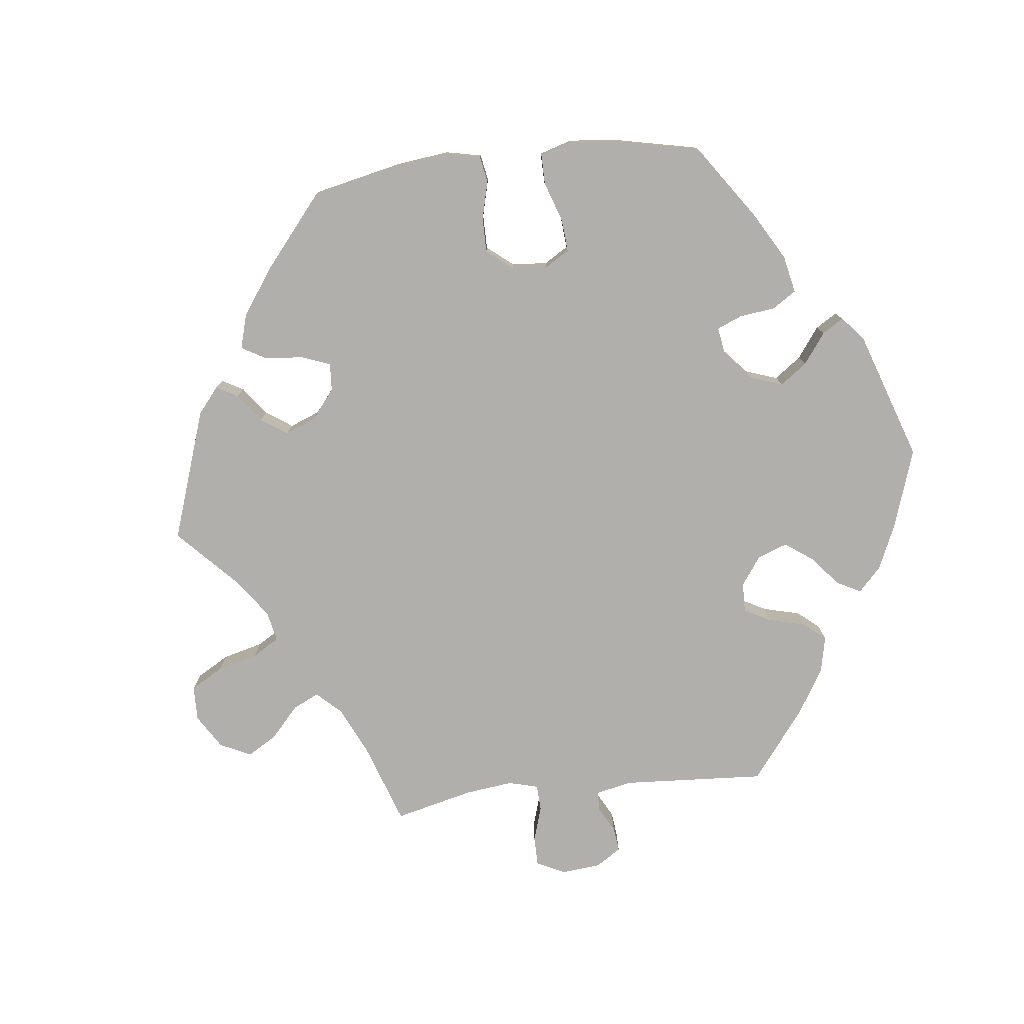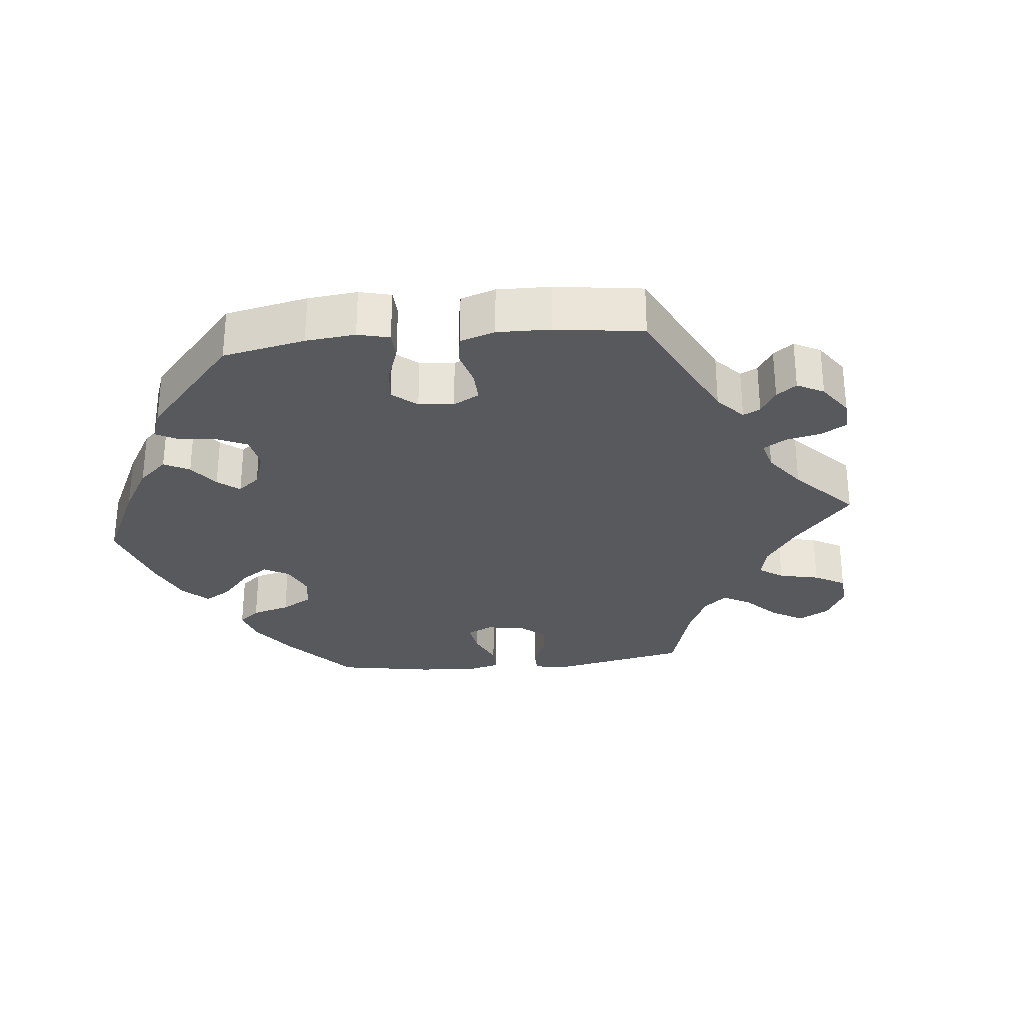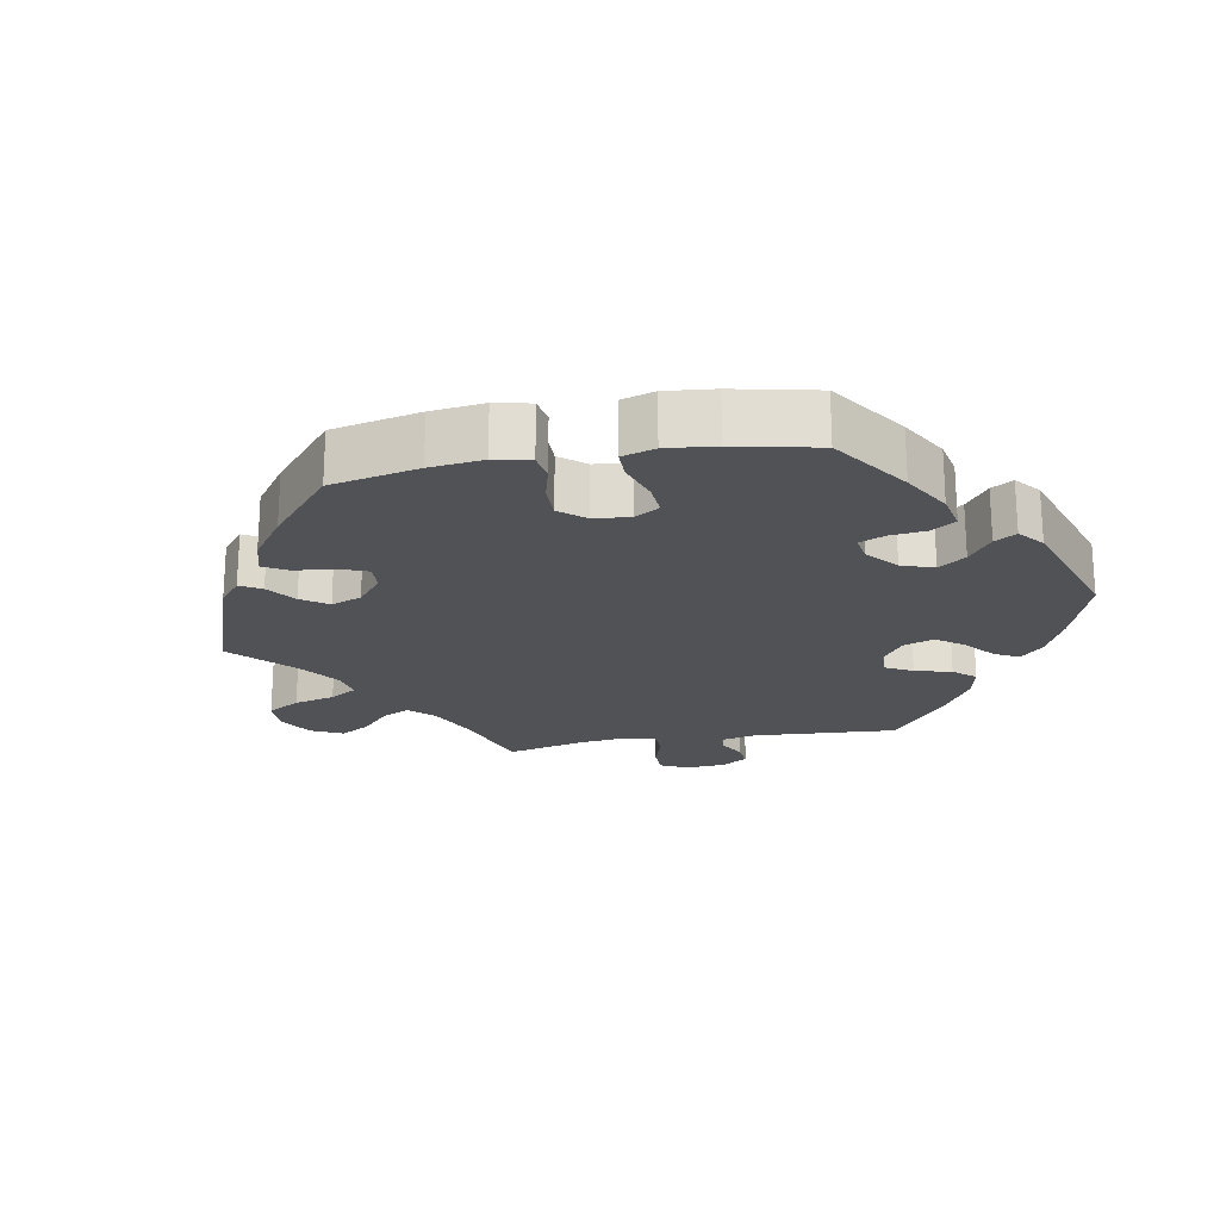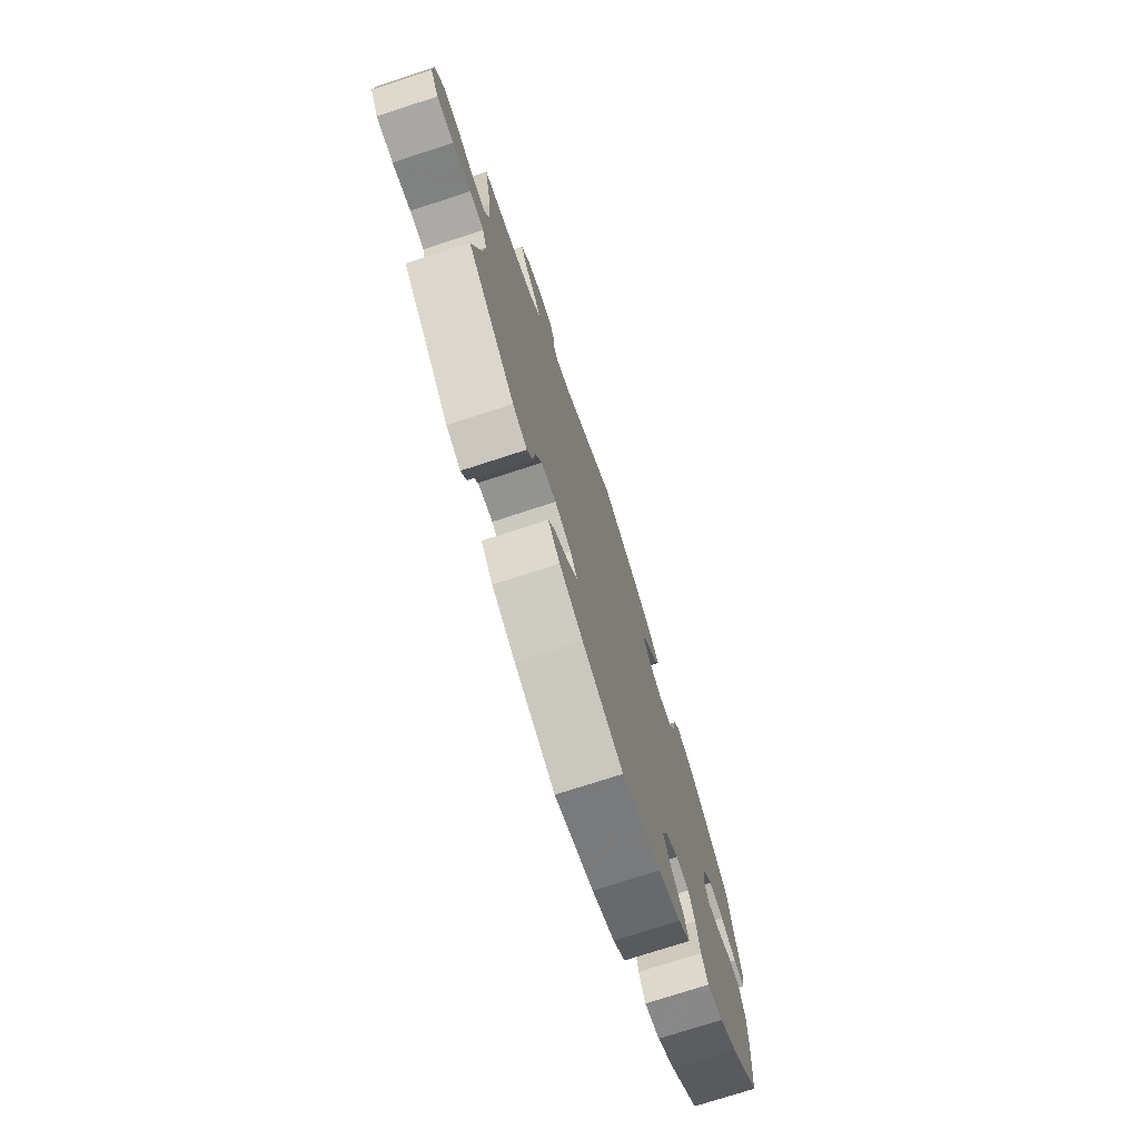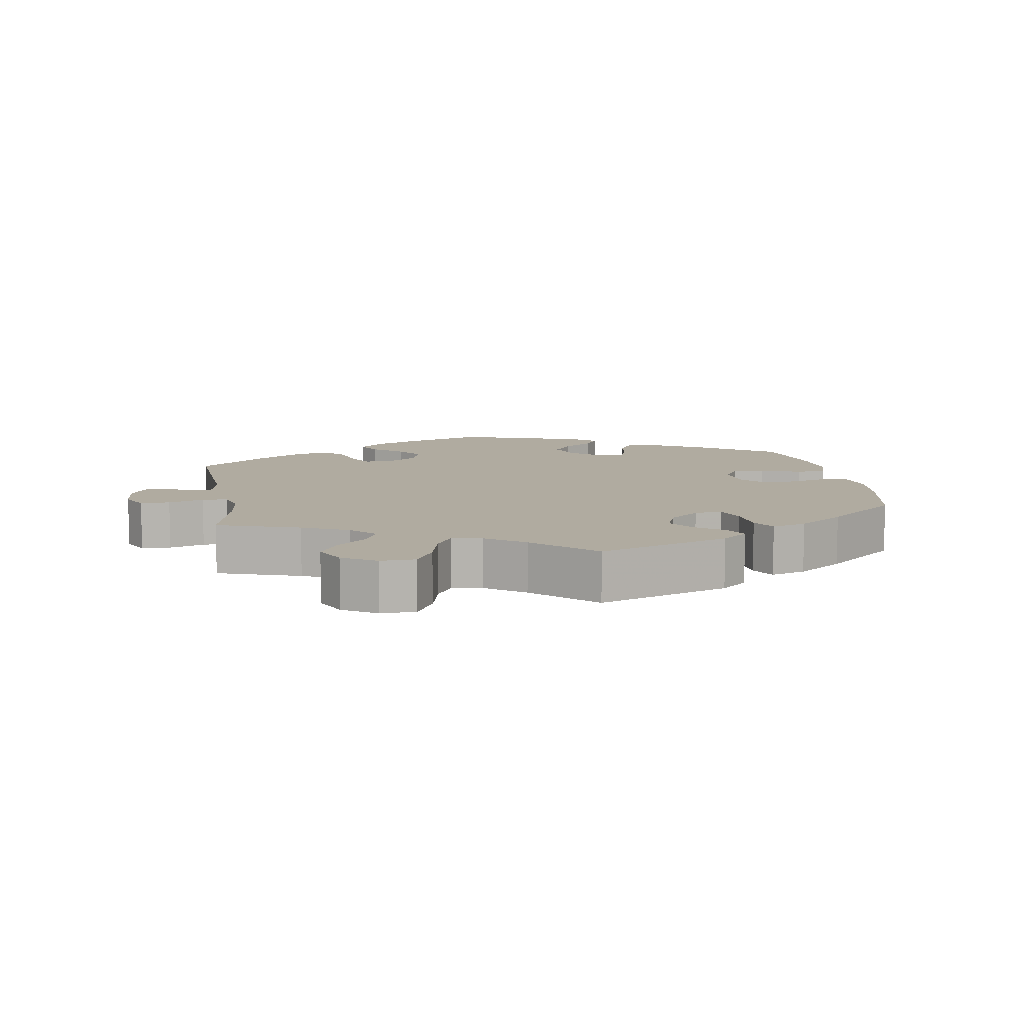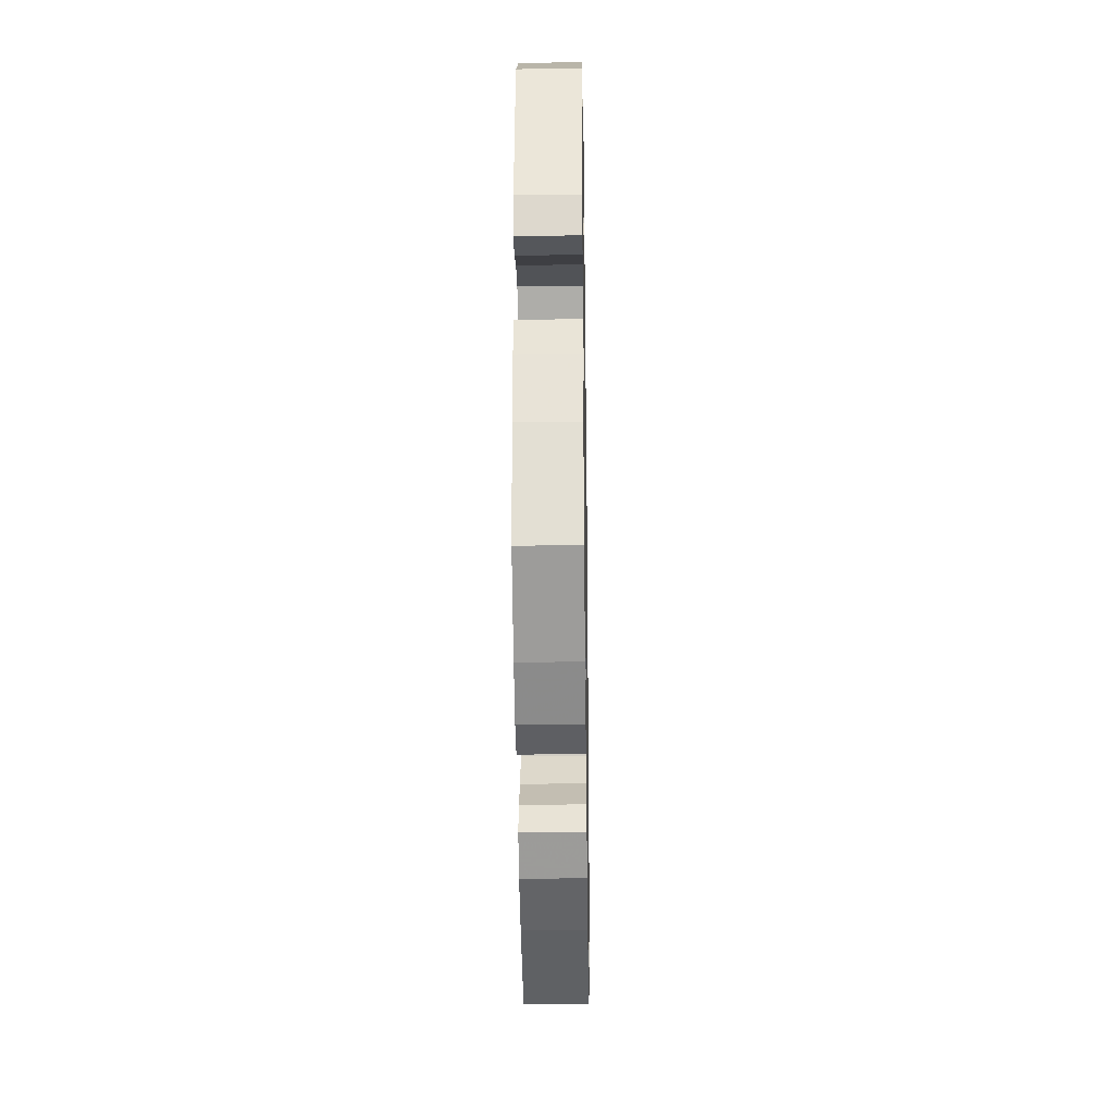
<metadata>
{"format":"obj","ext":"obj","renderer":"f3d","projection":"perspective","resolution":1024,"background":"white","views":[{"elev":-78.1,"azim":-143.4,"up":"+Y"},{"elev":-29.5,"azim":-24.2,"up":"+Y"},{"elev":-21.2,"azim":-139.8,"up":"+Y"},{"elev":-74.6,"azim":108.0,"up":"+Z"},{"elev":9.8,"azim":110.1,"up":"+Y"},{"elev":-28.1,"azim":-89.1,"up":"+Z"}]}
</metadata>
<code>
v 0.477 0.07 0.167
v 0.471 0.07 0.093
v 0.485 0.07 0.047
v 0.526 0.07 0.044
v 0.582 0.07 0.062
v 0.632 0.07 0.063
v 0.66 0.07 0.022
v 0.662 0.07 -0.035
v 0.636 0.07 -0.078
v 0.583 0.07 -0.078
v 0.525 0.07 -0.062
v 0.48 0.07 -0.063
v 0.466 0.07 -0.105
v 0.473 0.07 -0.173
v 0.501 0.07 -0.288
v 0.352 0.07 -0.419
v 0.307 0.07 -0.436
v 0.289 0.07 -0.406
v 0.283 0.07 -0.355
v 0.263 0.07 -0.314
v 0.217 0.07 -0.307
v 0.166 0.07 -0.327
v 0.144 0.07 -0.36
v 0.172 0.07 -0.394
v 0.218 0.07 -0.427
v 0.238 0.07 -0.461
v 0.201 0.07 -0.497
v 0.128 0.07 -0.531
v 0.001 0.07 -0.578
v -0.121 0.07 -0.539
v -0.191 0.07 -0.509
v -0.23 0.07 -0.474
v -0.217 0.07 -0.438
v -0.178 0.07 -0.398
v -0.153 0.07 -0.355
v -0.17 0.07 -0.311
v -0.212 0.07 -0.281
v -0.253 0.07 -0.282
v -0.273 0.07 -0.324
v -0.285 0.07 -0.384
v -0.306 0.07 -0.421
v -0.354 0.07 -0.41
v -0.411 0.07 -0.369
v -0.501 0.07 -0.288
v -0.512 0.07 -0.156
v -0.512 0.07 -0.077
v -0.495 0.07 -0.025
v -0.454 0.07 -0.023
v -0.407 0.07 -0.043
v -0.368 0.07 -0.048
v -0.354 0.07 -0.011
v -0.365 0.07 0.044
v -0.397 0.07 0.081
v -0.444 0.07 0.076
v -0.494 0.07 0.054
v -0.53 0.07 0.053
v -0.538 0.07 0.098
v -0.5 0.07 0.289
v -0.41 0.07 0.369
v -0.352 0.07 0.411
v -0.307 0.07 0.424
v -0.286 0.07 0.391
v -0.276 0.07 0.336
v -0.256 0.07 0.292
v -0.211 0.07 0.284
v -0.165 0.07 0.305
v -0.143 0.07 0.341
v -0.166 0.07 0.378
v -0.205 0.07 0.416
v -0.219 0.07 0.454
v -0.184 0.07 0.493
v -0.117 0.07 0.53
v 0 0.07 0.578
v 0.172 0.07 0.464
v 0.222 0.07 0.448
v 0.237 0.07 0.471
v 0.238 0.07 0.513
v 0.252 0.07 0.546
v 0.295 0.07 0.548
v 0.347 0.07 0.524
v 0.372 0.07 0.487
v 0.351 0.07 0.45
v 0.312 0.07 0.414
v 0.295 0.07 0.381
v 0.326 0.07 0.35
v 0.389 0.07 0.323
v 0.501 0.07 0.29
v 0.477 0 0.167
v 0.471 0 0.093
v 0.485 0 0.047
v 0.526 0 0.044
v 0.582 0 0.062
v 0.632 0 0.063
v 0.66 0 0.022
v 0.662 0 -0.035
v 0.636 0 -0.078
v 0.583 0 -0.078
v 0.525 0 -0.062
v 0.48 0 -0.063
v 0.466 0 -0.105
v 0.473 0 -0.173
v 0.501 0 -0.288
v 0.352 0 -0.419
v 0.307 0 -0.436
v 0.289 0 -0.406
v 0.283 0 -0.355
v 0.263 0 -0.314
v 0.217 0 -0.307
v 0.166 0 -0.327
v 0.144 0 -0.36
v 0.172 0 -0.394
v 0.218 0 -0.427
v 0.238 0 -0.461
v 0.201 0 -0.497
v 0.128 0 -0.531
v 0.001 0 -0.578
v -0.121 0 -0.539
v -0.191 0 -0.509
v -0.23 0 -0.474
v -0.217 0 -0.438
v -0.178 0 -0.398
v -0.153 0 -0.355
v -0.17 0 -0.311
v -0.212 0 -0.281
v -0.253 0 -0.282
v -0.273 0 -0.324
v -0.285 0 -0.384
v -0.306 0 -0.421
v -0.354 0 -0.41
v -0.411 0 -0.369
v -0.501 0 -0.288
v -0.512 0 -0.156
v -0.512 0 -0.077
v -0.495 0 -0.025
v -0.454 0 -0.023
v -0.407 0 -0.043
v -0.368 0 -0.048
v -0.354 0 -0.011
v -0.365 0 0.044
v -0.397 0 0.081
v -0.444 0 0.076
v -0.494 0 0.054
v -0.53 0 0.053
v -0.538 0 0.098
v -0.5 0 0.289
v -0.41 0 0.369
v -0.352 0 0.411
v -0.307 0 0.424
v -0.286 0 0.391
v -0.276 0 0.336
v -0.256 0 0.292
v -0.211 0 0.284
v -0.165 0 0.305
v -0.143 0 0.341
v -0.166 0 0.378
v -0.205 0 0.416
v -0.219 0 0.454
v -0.184 0 0.493
v -0.117 0 0.53
v 0 0 0.578
v 0.172 0 0.464
v 0.222 0 0.448
v 0.237 0 0.471
v 0.238 0 0.513
v 0.252 0 0.546
v 0.295 0 0.548
v 0.347 0 0.524
v 0.372 0 0.487
v 0.351 0 0.45
v 0.312 0 0.414
v 0.295 0 0.381
v 0.326 0 0.35
v 0.389 0 0.323
v 0.501 0 0.29
f 86 87 1
f 85 86 1 2
f 84 85 2 3
f 80 81 82 83
f 80 83 84
f 79 80 84
f 76 77 78 79
f 75 76 79 84
f 74 75 84 3
f 72 73 74 3
f 68 69 70 71
f 67 68 71 72
f 60 61 62 63
f 60 63 64
f 59 60 64
f 58 59 64
f 57 58 64 65
f 54 55 56 57
f 53 54 57 65
f 46 47 48 49
f 46 49 50
f 45 46 50
f 44 45 50
f 43 44 50
f 42 43 50 51
f 39 40 41 42
f 38 39 42 51
f 31 32 33 34
f 31 34 35
f 30 31 35
f 29 30 35
f 28 29 35 36
f 24 25 26 27
f 23 24 27 28
f 16 17 18 19
f 14 15 16 19
f 13 14 19 20
f 12 13 20 21
f 8 9 10 11
f 8 11 12
f 7 8 12
f 4 5 6 7
f 3 4 7 12
f 67 72 3 12
f 52 53 65 66
f 38 51 52 66
f 37 38 66 67
f 36 37 67 12
f 23 28 36
f 22 23 36
f 12 21 22 36
f 88 174 173
f 89 88 173 172
f 90 89 172 171
f 170 169 168 167
f 171 170 167
f 171 167 166
f 166 165 164 163
f 171 166 163 162
f 90 171 162 161
f 90 161 160 159
f 158 157 156 155
f 159 158 155 154
f 150 149 148 147
f 151 150 147
f 151 147 146
f 151 146 145
f 152 151 145 144
f 144 143 142 141
f 152 144 141 140
f 136 135 134 133
f 137 136 133
f 137 133 132
f 137 132 131
f 137 131 130
f 138 137 130 129
f 129 128 127 126
f 138 129 126 125
f 121 120 119 118
f 122 121 118
f 122 118 117
f 122 117 116
f 123 122 116 115
f 114 113 112 111
f 115 114 111 110
f 106 105 104 103
f 106 103 102 101
f 107 106 101 100
f 108 107 100 99
f 98 97 96 95
f 99 98 95
f 99 95 94
f 94 93 92 91
f 99 94 91 90
f 99 90 159 154
f 153 152 140 139
f 153 139 138 125
f 154 153 125 124
f 99 154 124 123
f 123 115 110
f 123 110 109
f 123 109 108 99
f 1 88 89 2
f 2 89 90 3
f 3 90 91 4
f 4 91 92 5
f 5 92 93 6
f 6 93 94 7
f 7 94 95 8
f 8 95 96 9
f 9 96 97 10
f 10 97 98 11
f 11 98 99 12
f 12 99 100 13
f 13 100 101 14
f 14 101 102 15
f 15 102 103 16
f 16 103 104 17
f 17 104 105 18
f 18 105 106 19
f 19 106 107 20
f 20 107 108 21
f 21 108 109 22
f 22 109 110 23
f 23 110 111 24
f 24 111 112 25
f 25 112 113 26
f 26 113 114 27
f 27 114 115 28
f 28 115 116 29
f 29 116 117 30
f 30 117 118 31
f 31 118 119 32
f 32 119 120 33
f 33 120 121 34
f 34 121 122 35
f 35 122 123 36
f 36 123 124 37
f 37 124 125 38
f 38 125 126 39
f 39 126 127 40
f 40 127 128 41
f 41 128 129 42
f 42 129 130 43
f 43 130 131 44
f 44 131 132 45
f 45 132 133 46
f 46 133 134 47
f 47 134 135 48
f 48 135 136 49
f 49 136 137 50
f 50 137 138 51
f 51 138 139 52
f 52 139 140 53
f 53 140 141 54
f 54 141 142 55
f 55 142 143 56
f 56 143 144 57
f 57 144 145 58
f 58 145 146 59
f 59 146 147 60
f 60 147 148 61
f 61 148 149 62
f 62 149 150 63
f 63 150 151 64
f 64 151 152 65
f 65 152 153 66
f 66 153 154 67
f 67 154 155 68
f 68 155 156 69
f 69 156 157 70
f 70 157 158 71
f 71 158 159 72
f 72 159 160 73
f 73 160 161 74
f 74 161 162 75
f 75 162 163 76
f 76 163 164 77
f 77 164 165 78
f 78 165 166 79
f 79 166 167 80
f 80 167 168 81
f 81 168 169 82
f 82 169 170 83
f 83 170 171 84
f 84 171 172 85
f 85 172 173 86
f 86 173 174 87
f 87 174 88 1

</code>
